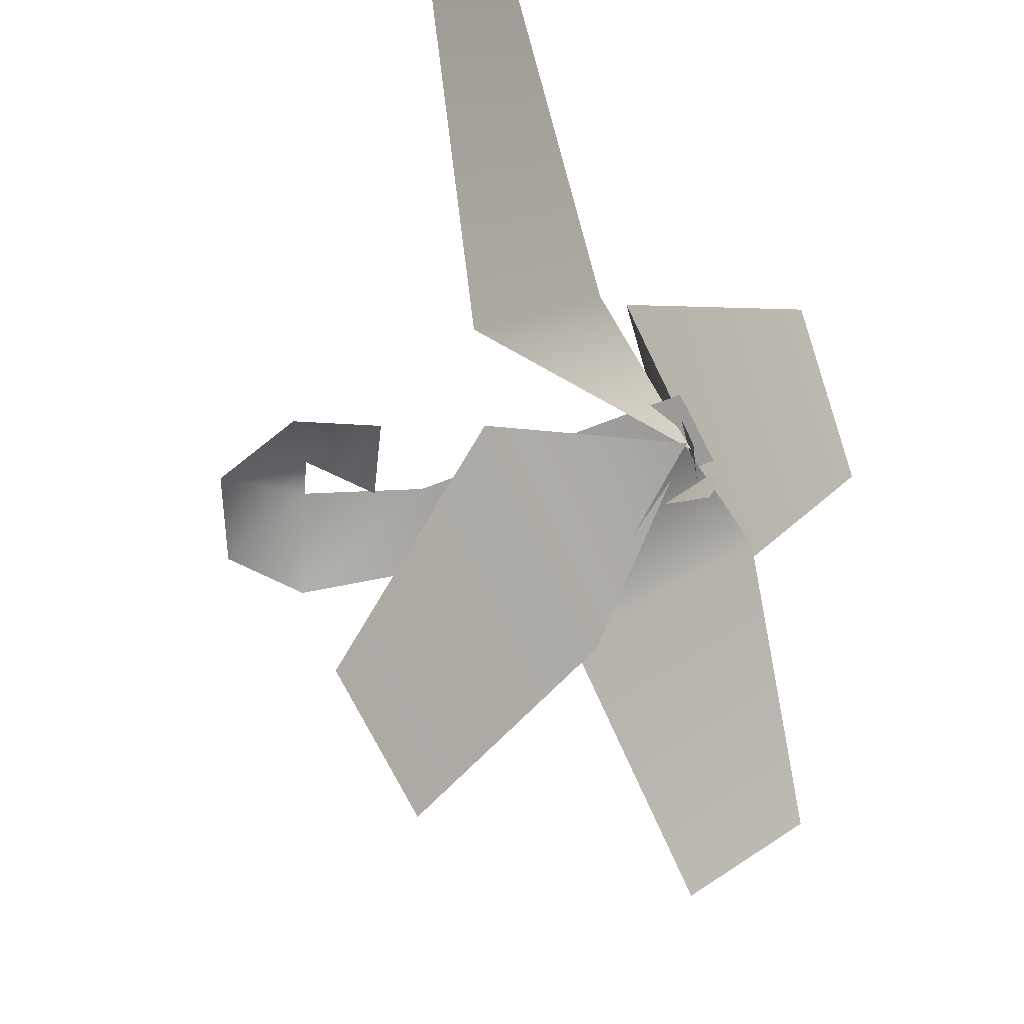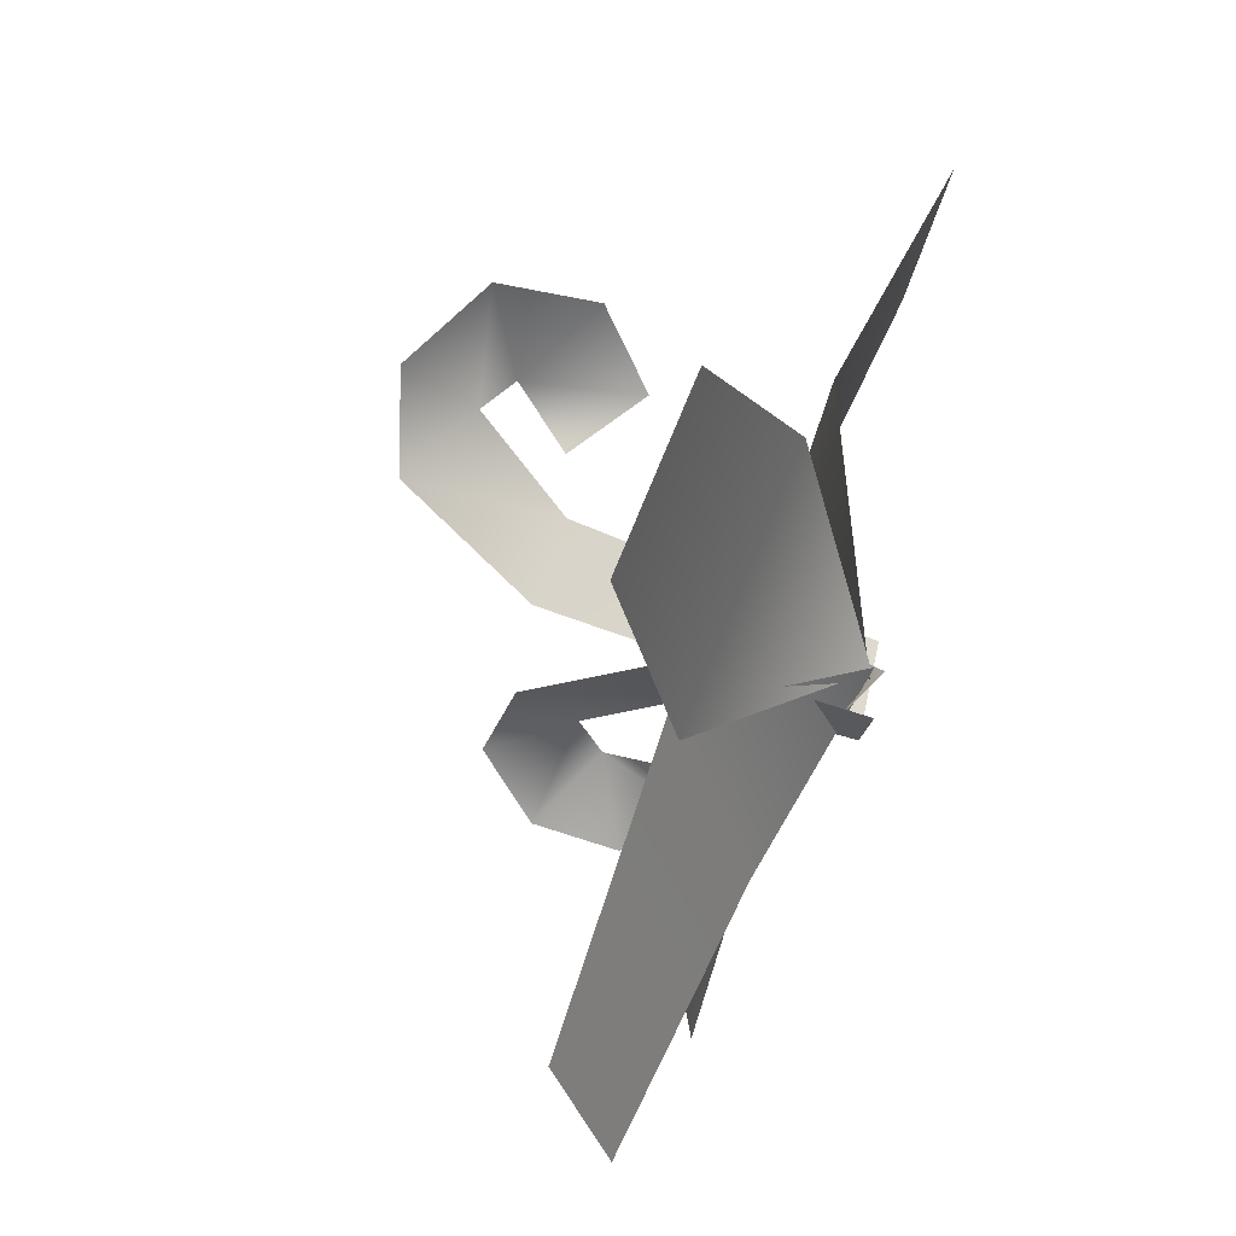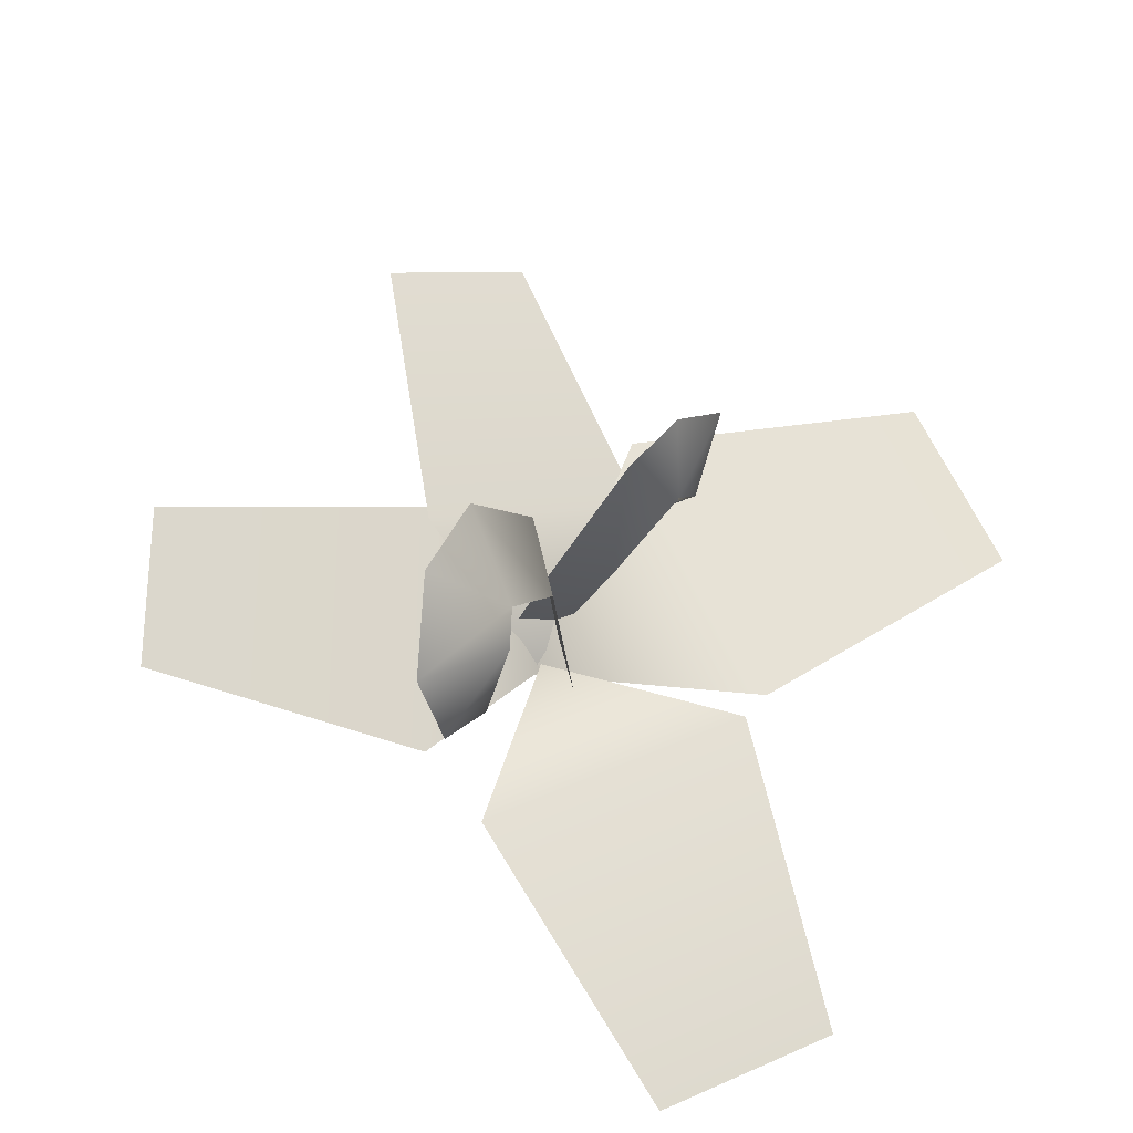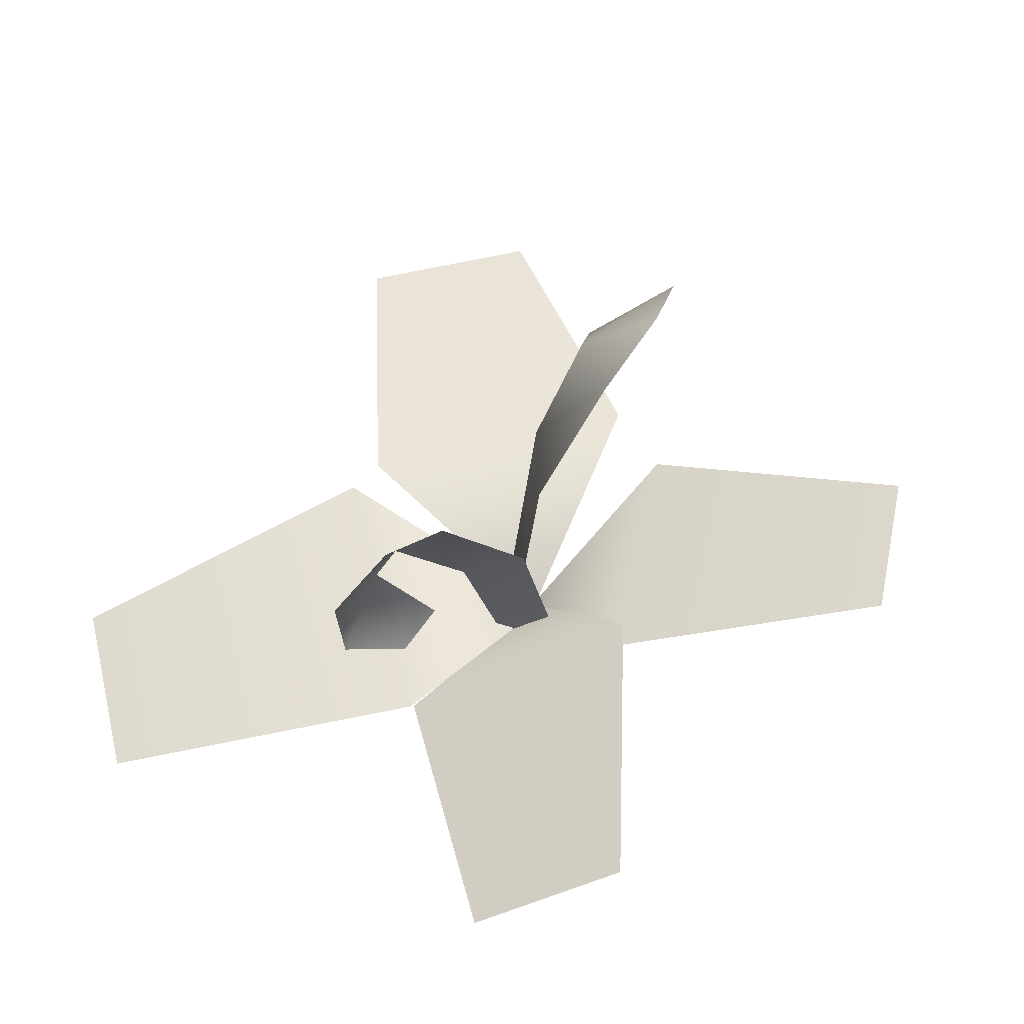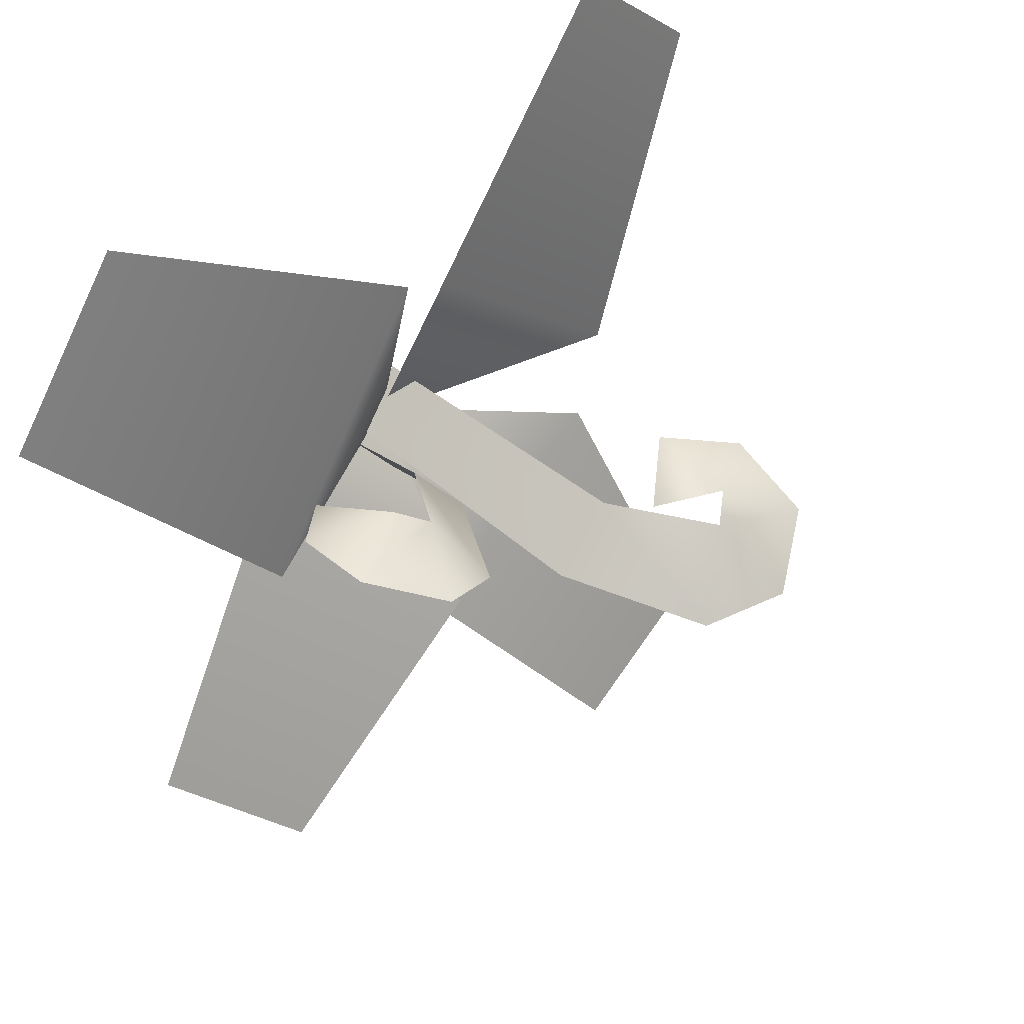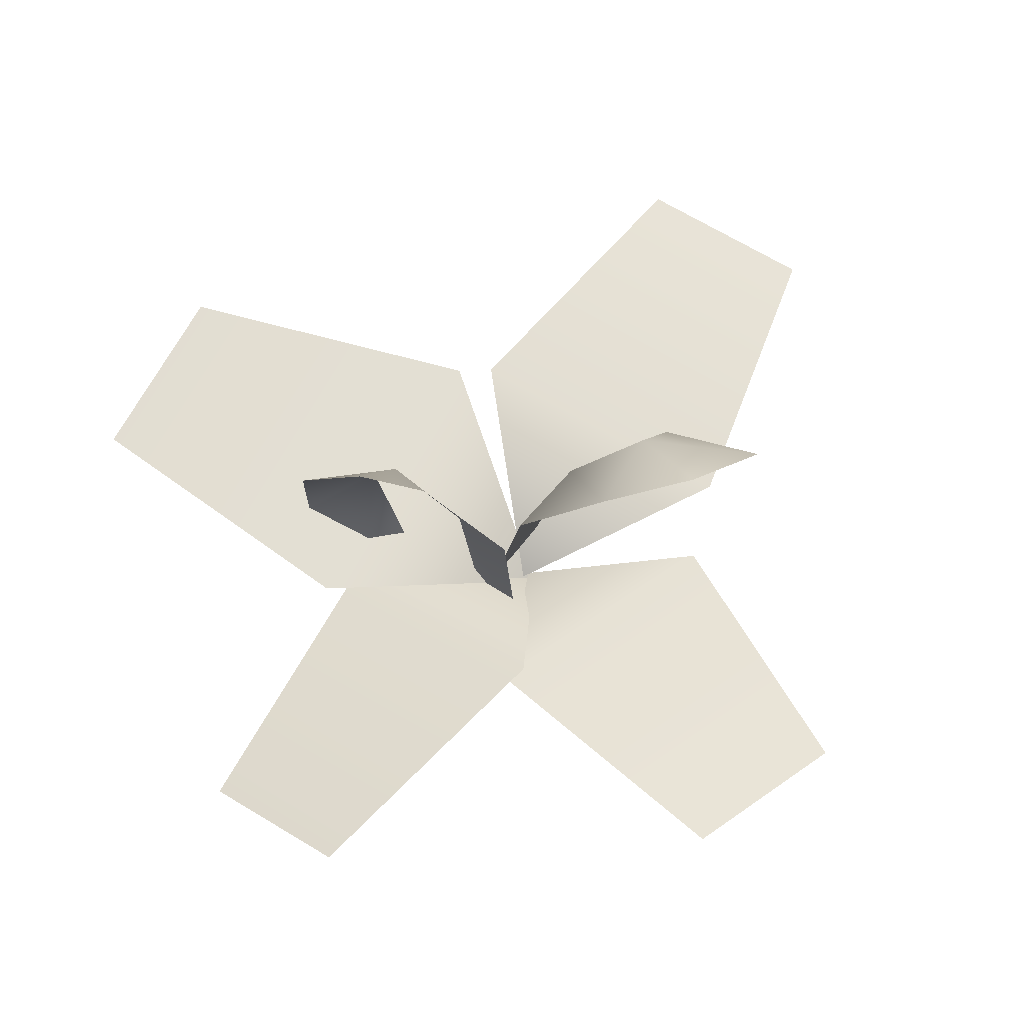
<metadata>
{"format":"obj","ext":"obj","renderer":"f3d","projection":"perspective","resolution":1024,"background":"white","views":[{"elev":-39.3,"azim":-55.3,"up":"+Z"},{"elev":-78.9,"azim":-104.6,"up":"+Z"},{"elev":60.0,"azim":-69.0,"up":"+Y"},{"elev":60.8,"azim":122.6,"up":"+Y"},{"elev":49.2,"azim":137.3,"up":"+Z"},{"elev":75.5,"azim":165.2,"up":"+Y"}]}
</metadata>
<code>
g p009v001_h
v -0.1077 0.4621 0.0635
v 0.05367 -0.007611 0.01156
v -0.04566 -0.008636 0.08077
v 0.00839 0.4798 -0.01595
v -0.1237 0.6972 -0.06422
v -0.2278 0.6167 0.04419
v -0.2752 0.7315 -0.07403
v -0.4085 0.6402 -0.03653
v -0.2775 0.5759 0.0592
v -0.4156 0.4881 0.004537
v -0.3075 0.3962 0.02701
v -0.2034 0.4871 0.0002353
v 0.09818 0.2145 0.09231
v 0.08396 -0.008539 0.003293
v 0.03067 -0.008539 -0.0826
v 0.0335 0.2602 0.0003447
v 0.1582 0.4691 0.09292
v 0.1945 0.3683 0.1741
v 0.2627 0.4942 0.1414
v 0.3648 0.3966 0.1879
v 0.2349 0.3226 0.191
v 0.3686 0.2625 0.1726
v 0.2749 0.1702 0.1099
v 0.2071 0.2443 0.08458
v -0.02337 -0.01496 -0.01305
v 0.375 0.1954 0.02805
v 0.01898 0.1235 0.4076
v 0.4909 0.0142 0.712
v 0.7197 0.05222 0.468
v -0.00416 0 -0.001978
v -0.04119 0.1396 0.3887
v -0.39 0.1545 0.04439
v -0.7047 0.02093 0.4773
v -0.4802 0.01715 0.699
v -0.02432 0 -0.009589
v 0.05817 0.2759 -0.2312
v 0.33 0.07856 0.05678
v 0.6579 0.1975 -0.2959
v 0.4835 0.3241 -0.4807
v -0.01579 0 0.002356
v -0.3175 0.1841 -0.08612
v 0.09303 0.2531 -0.2361
v -0.1604 0.4113 -0.6268
v -0.4195 0.3678 -0.5321
g p009v001_h_0
f 3 2 1
f 2 4 1
f 4 5 1
f 5 6 1
f 5 7 6
f 7 8 6
f 8 9 6
f 8 10 9
f 10 11 9
f 11 12 9
f 15 14 13
f 16 15 13
f 17 16 13
f 18 17 13
f 19 17 18
f 20 19 18
f 21 20 18
f 22 20 21
f 23 22 21
f 24 23 21
f 27 26 25
f 27 28 26
f 28 29 26
f 32 31 30
f 32 33 31
f 33 34 31
f 37 36 35
f 37 38 36
f 38 39 36
f 42 41 40
f 42 43 41
f 43 44 41

</code>
